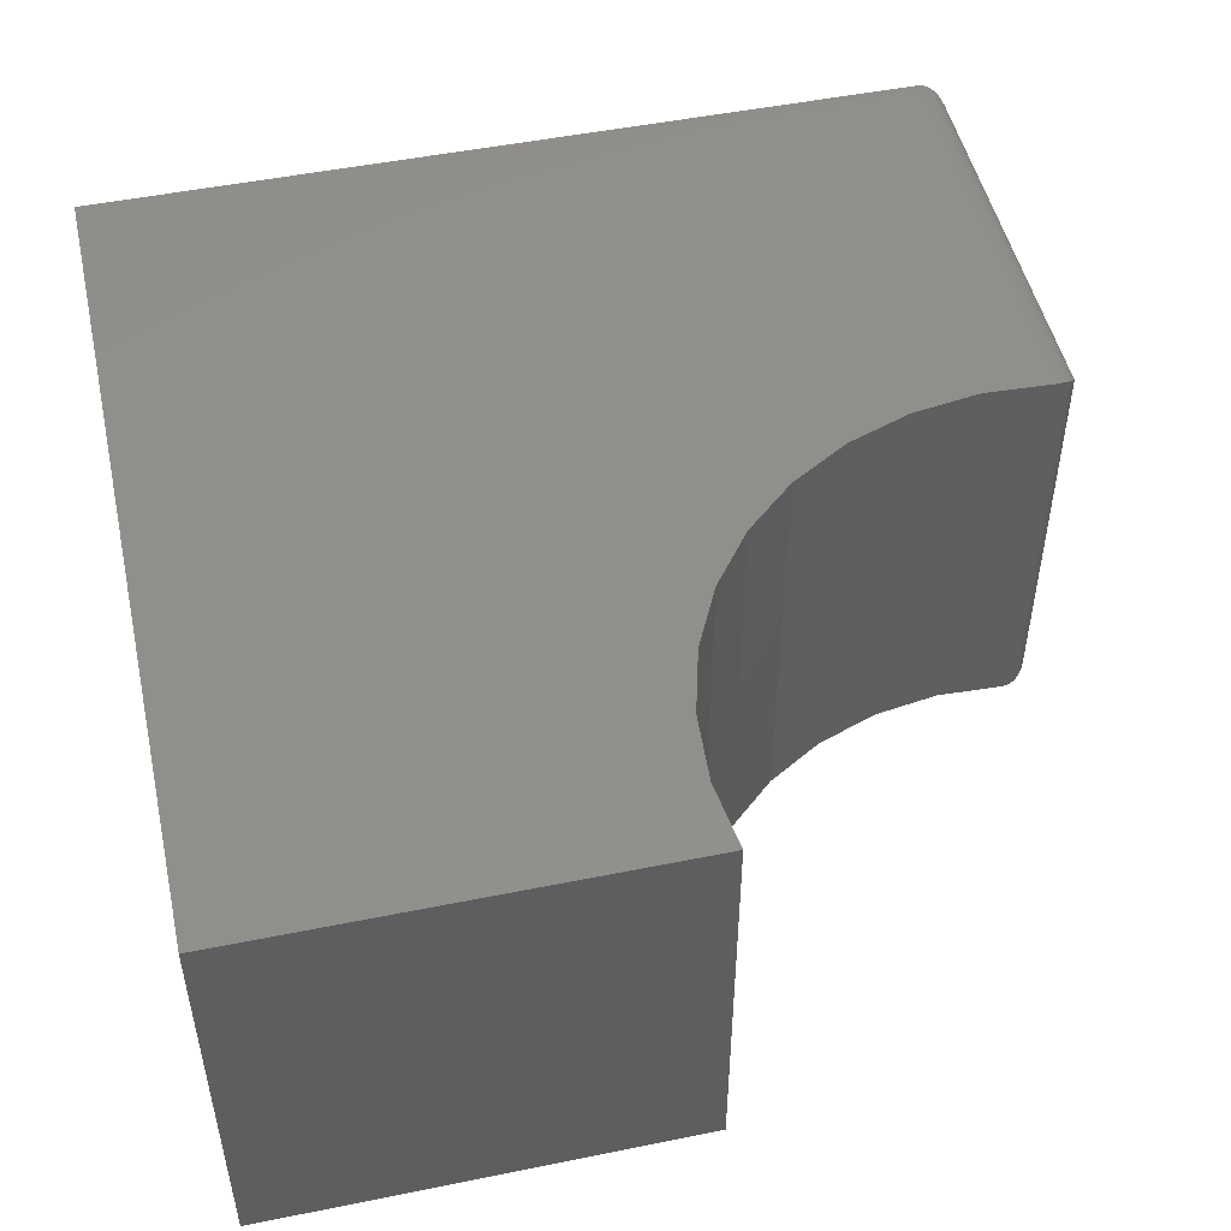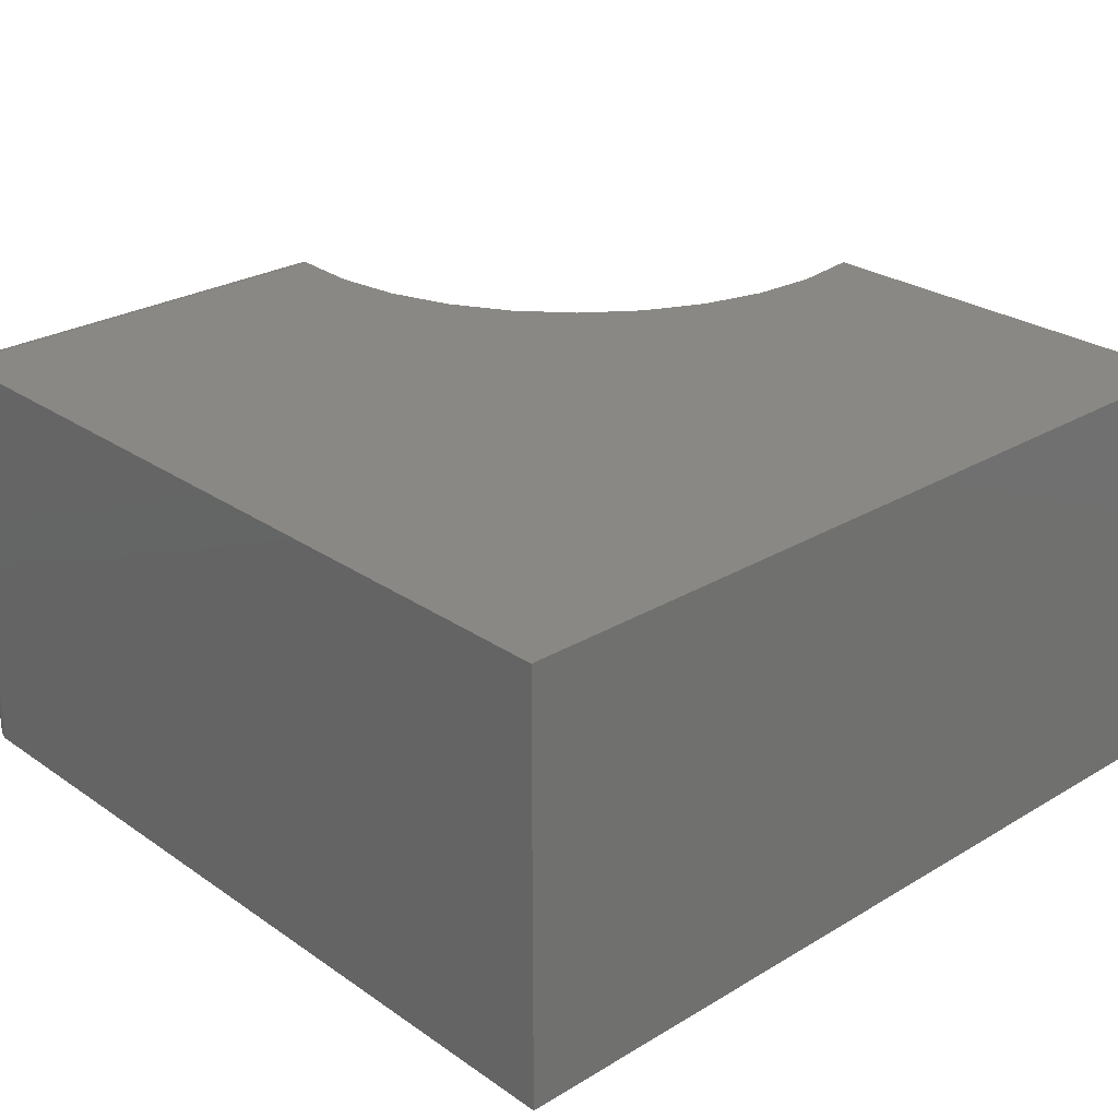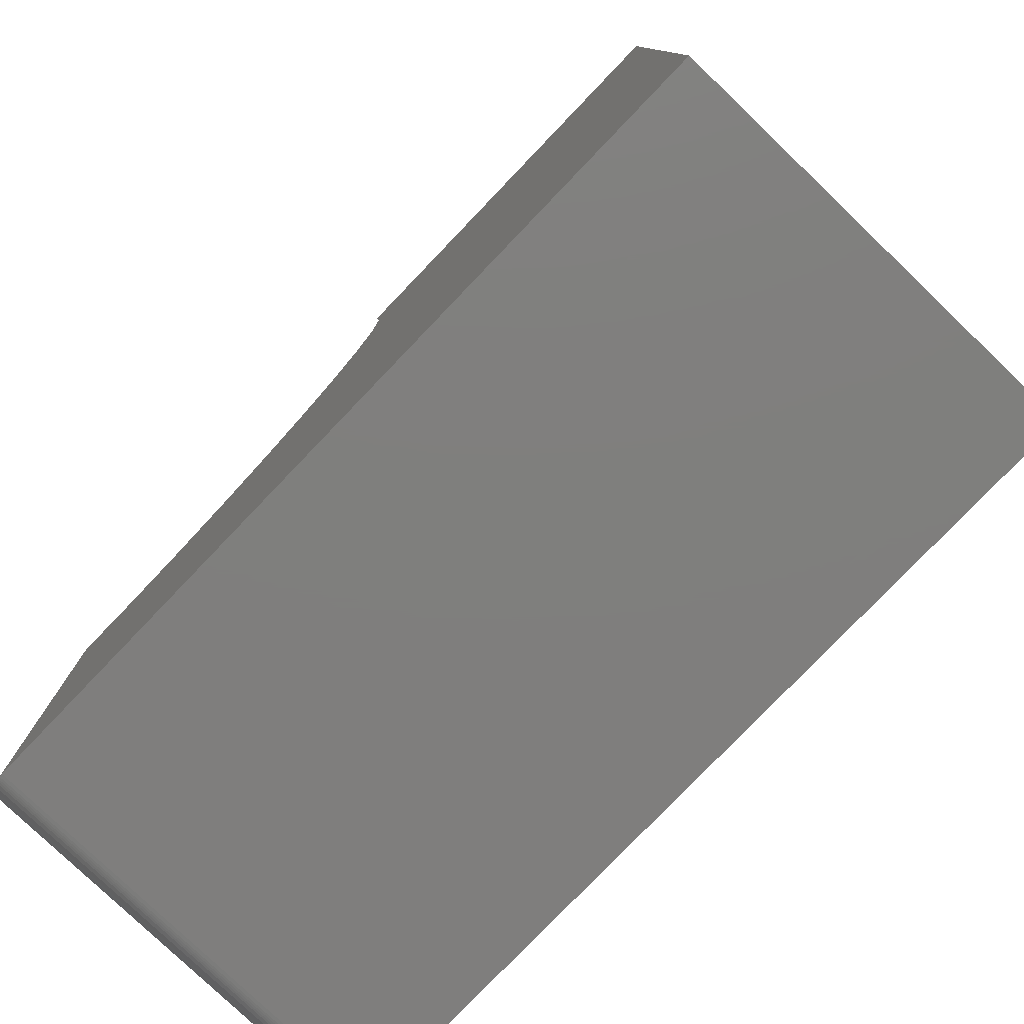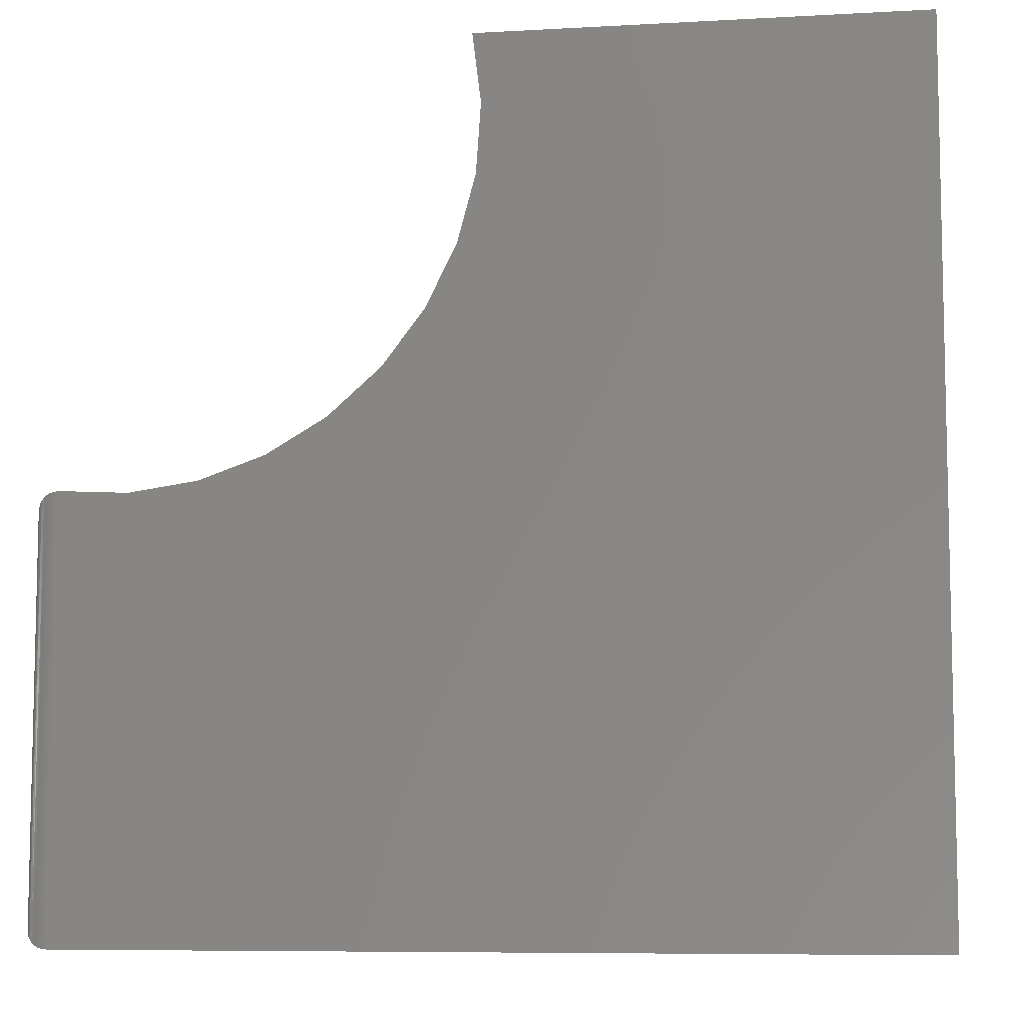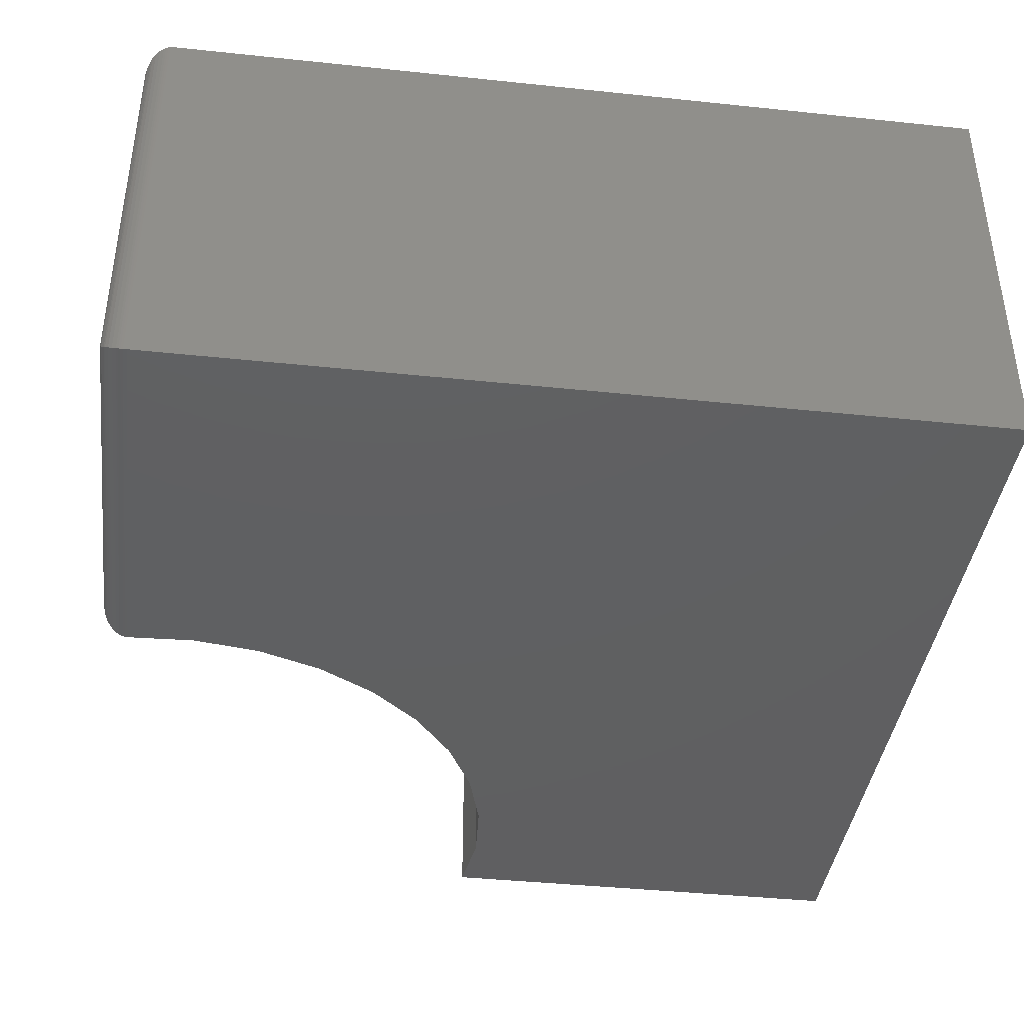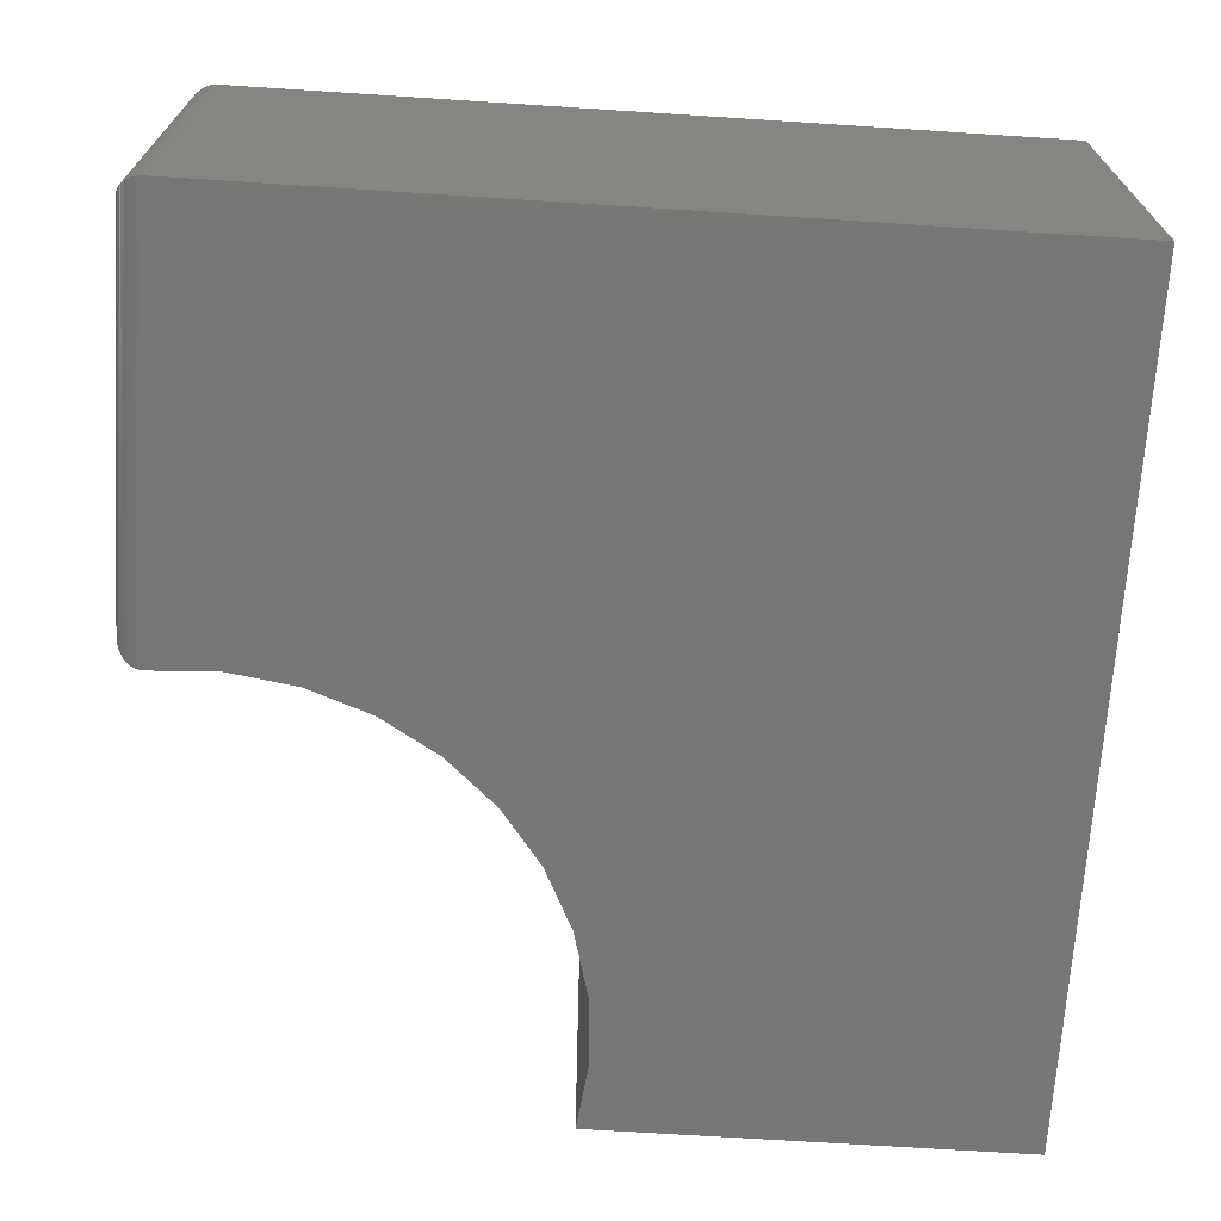
<metadata>
{"format":"stl","ext":"stl","renderer":"f3d","projection":"perspective","resolution":1024,"background":"white","views":[{"elev":49.7,"azim":-12.6,"up":"+Y"},{"elev":26.6,"azim":-133.0,"up":"+Y"},{"elev":-78.8,"azim":-133.8,"up":"+Z"},{"elev":-7.8,"azim":-171.1,"up":"+Z"},{"elev":-40.3,"azim":172.6,"up":"+Y"},{"elev":-69.2,"azim":176.3,"up":"+Y"}]}
</metadata>
<code>
# stl→obj: 73 verts, 142 faces
v -0.75 -0.375 0
v -0.02344 -0.375 -4.449e-17
v -0.02344 -0.375 0.3746
v -0.08339 -0.375 0.3718
v -0.1428 -0.375 0.3805
v -0.1994 -0.375 0.4005
v -0.2511 -0.375 0.4311
v -0.2959 -0.375 0.4709
v -0.3322 -0.375 0.5187
v -0.3587 -0.375 0.5726
v -0.3743 -0.375 0.6306
v -0.3785 -0.375 0.6904
v -0.3711 -0.375 0.75
v -0.75 -0.375 0.75
v -0.75 0 0
v -0.75 5.099e-33 0.75
v -0.3711 4.963e-17 0.75
v -0.3785 4.88e-17 0.6904
v -0.3743 4.926e-17 0.6306
v -0.3587 5.1e-17 0.5726
v -0.3322 5.393e-17 0.5187
v -0.2959 5.797e-17 0.4709
v -0.2511 6.295e-17 0.4311
v -0.1994 6.869e-17 0.4005
v -0.1428 7.497e-17 0.3805
v -0.08339 8.156e-17 0.3718
v -0.02344 8.822e-17 0.3746
v -0.02344 8.066e-17 -4.449e-17
v 4.047e-17 -0.3516 0.02344
v 4.037e-18 -0.02344 0.02344
v 6.052e-17 -0.3516 0.351
v 2.409e-17 -0.02344 0.351
v -0.0005081 -0.01858 0.01858
v -0.0006412 -0.01799 0.3564
v -0.01503 -0.00156 0.00156
v -0.01324 -0.002333 0.3721
v -0.0116 -0.003206 0.003206
v -0.009969 -0.004256 0.3701
v -0.008495 -0.005381 0.005381
v -0.007054 -0.006678 0.3677
v -0.005787 -0.008017 0.008017
v -0.004576 -0.009525 0.3649
v -0.004617 -0.009469 0.009469
v -0.002597 -0.01271 0.3617
v -0.002027 -0.0139 0.0139
v -0.02054 -0.0001798 0.0001798
v -0.02047 -0.0001884 0.3742
v -0.01866 -0.0004912 0.0004912
v -0.0186 -0.0005055 0.3739
v -0.01685 -0.0009455 0.0009455
v -0.01678 -0.0009652 0.3734
v -0.01496 -0.001586 0.3728
v -0.0005081 -0.3564 0.01858
v -0.002027 -0.3611 0.0139
v -0.004617 -0.3655 0.009469
v -0.005787 -0.367 0.008017
v -0.008495 -0.3696 0.005381
v -0.0116 -0.3718 0.003206
v -0.01503 -0.3734 0.00156
v -0.02054 -0.3748 0.0001798
v -0.01866 -0.3745 0.0004912
v -0.01685 -0.3741 0.0009455
v -0.000369 -0.3557 0.3551
v -0.02159 -0.3749 0.3743
v -0.001891 -0.3608 0.3602
v -0.003115 -0.3632 0.3626
v -0.004664 -0.3656 0.365
v -0.007032 -0.3683 0.3677
v -0.009784 -0.3706 0.37
v -0.01286 -0.3725 0.3719
v -0.01621 -0.3739 0.3733
v -0.01796 -0.3744 0.3737
v -0.01977 -0.3747 0.3741
f 1 2 3
f 1 3 4
f 1 4 5
f 1 5 6
f 1 6 7
f 1 7 8
f 1 8 9
f 1 9 10
f 1 10 11
f 1 11 12
f 1 12 13
f 1 13 14
f 15 16 17
f 15 17 18
f 15 18 19
f 15 19 20
f 15 20 21
f 15 21 22
f 15 22 23
f 15 23 24
f 15 24 25
f 15 25 26
f 15 26 27
f 15 27 28
f 22 7 23
f 23 7 6
f 23 6 24
f 24 6 5
f 24 5 25
f 25 5 4
f 25 4 26
f 26 4 3
f 26 3 27
f 7 22 8
f 8 22 21
f 8 21 9
f 9 21 20
f 9 20 10
f 10 20 19
f 10 19 11
f 11 19 18
f 11 18 12
f 12 18 17
f 12 17 13
f 29 30 31
f 31 30 32
f 1 15 2
f 2 15 28
f 32 33 34
f 32 30 33
f 35 36 37
f 37 36 38
f 37 38 39
f 39 38 40
f 39 40 41
f 41 40 42
f 41 42 43
f 43 42 44
f 43 44 45
f 45 44 34
f 45 34 33
f 28 27 46
f 46 27 47
f 46 47 48
f 48 47 49
f 48 49 50
f 50 49 51
f 50 51 35
f 35 51 52
f 35 52 36
f 30 53 33
f 30 29 53
f 33 53 54
f 33 54 45
f 45 54 55
f 45 55 43
f 43 55 56
f 43 56 41
f 41 56 57
f 41 57 39
f 39 57 58
f 39 58 37
f 37 58 59
f 2 28 60
f 60 28 46
f 60 46 61
f 61 46 48
f 61 48 62
f 62 48 50
f 62 50 59
f 59 50 35
f 59 35 37
f 29 63 53
f 29 31 63
f 3 60 64
f 3 2 60
f 53 63 65
f 53 65 54
f 54 65 66
f 54 66 55
f 55 66 67
f 56 55 67
f 67 68 56
f 56 68 57
f 68 69 57
f 58 57 69
f 69 70 58
f 59 58 70
f 70 71 59
f 59 71 62
f 62 71 61
f 61 71 72
f 61 72 60
f 60 72 73
f 60 73 64
f 31 34 63
f 31 32 34
f 27 64 47
f 27 3 64
f 47 64 73
f 71 70 52
f 52 70 36
f 36 70 69
f 36 69 38
f 38 69 68
f 38 68 40
f 40 68 67
f 40 67 42
f 42 67 66
f 42 66 44
f 44 66 65
f 44 65 34
f 65 63 34
f 47 73 49
f 49 73 72
f 49 72 51
f 51 72 71
f 51 71 52
f 14 16 1
f 1 16 15
f 13 17 14
f 14 17 16

</code>
